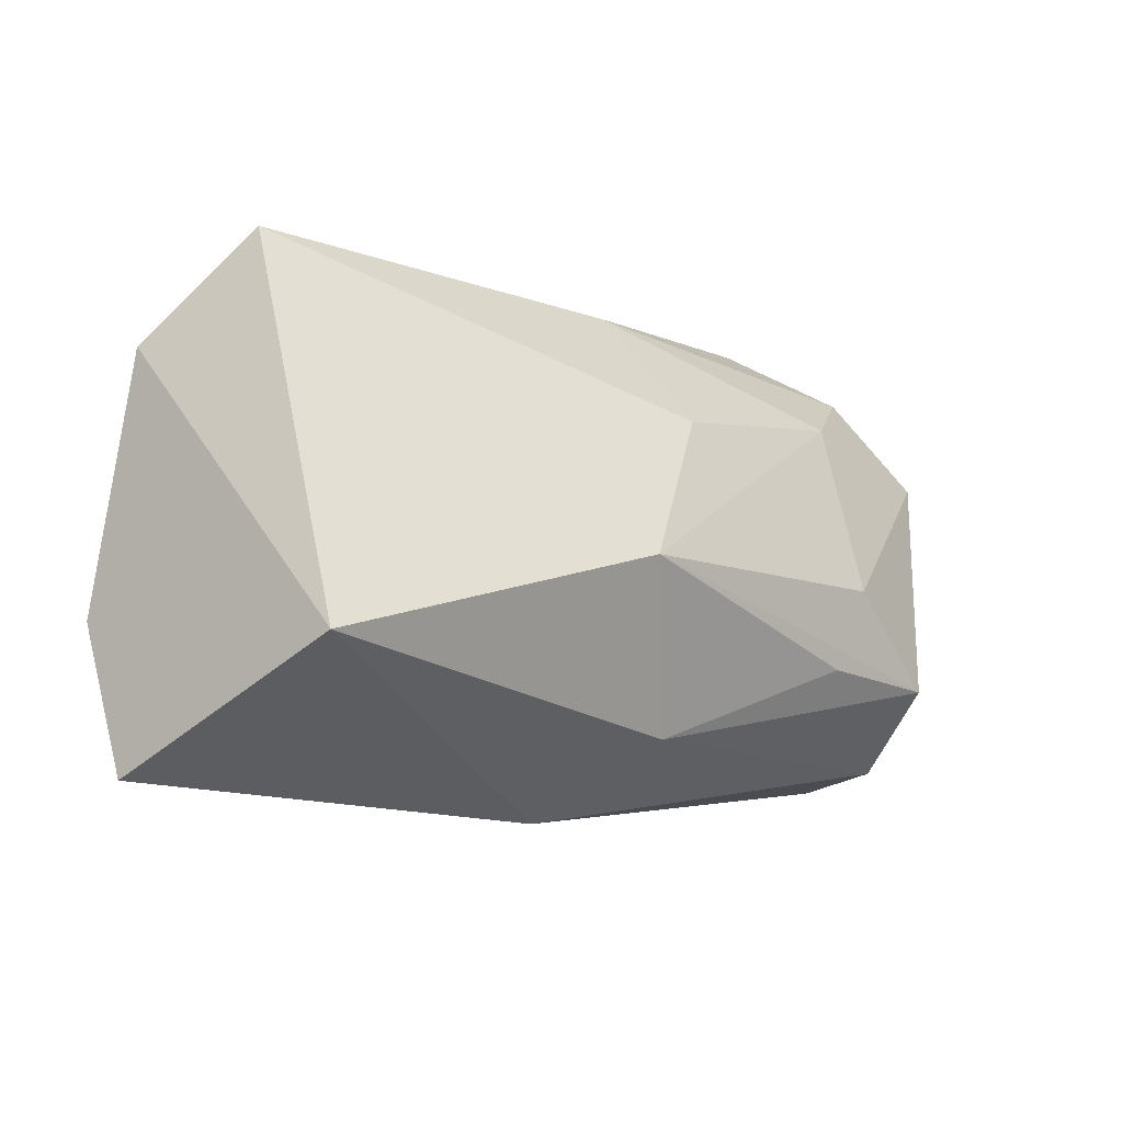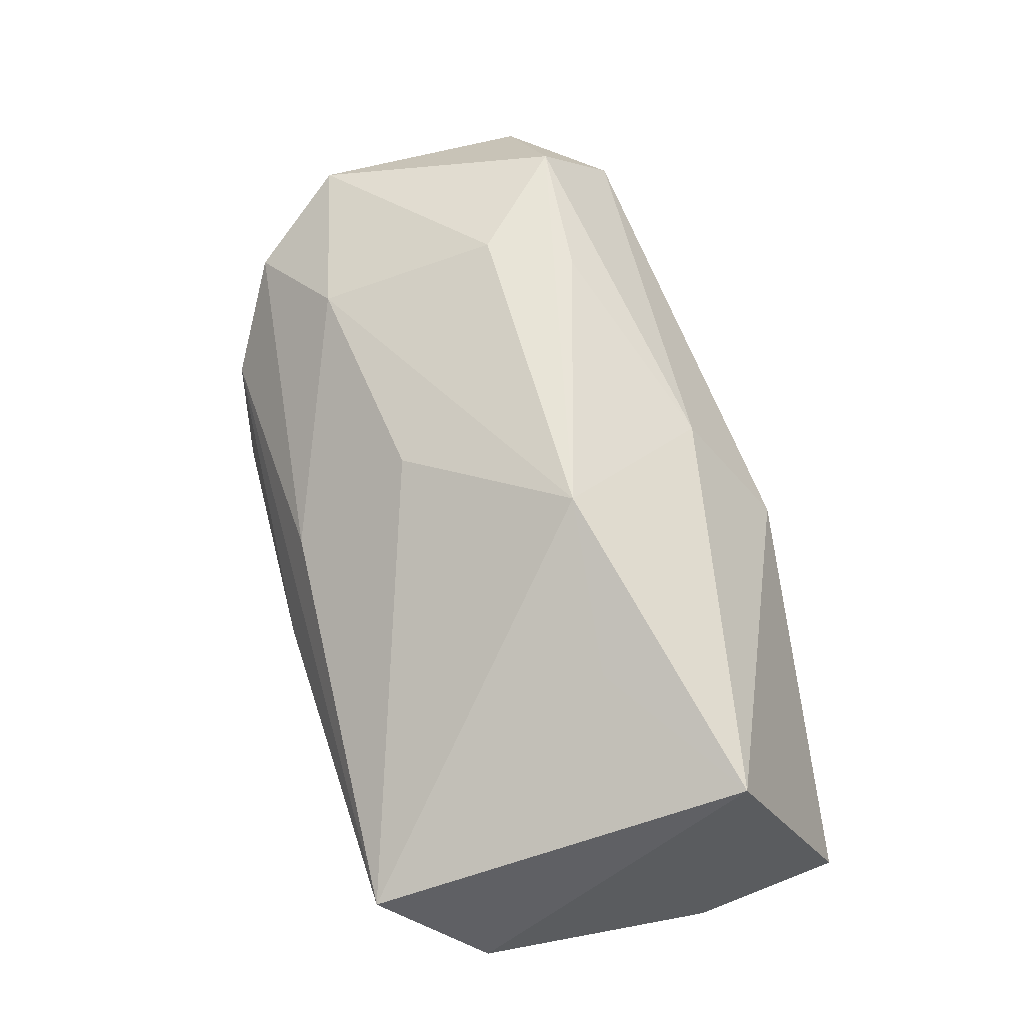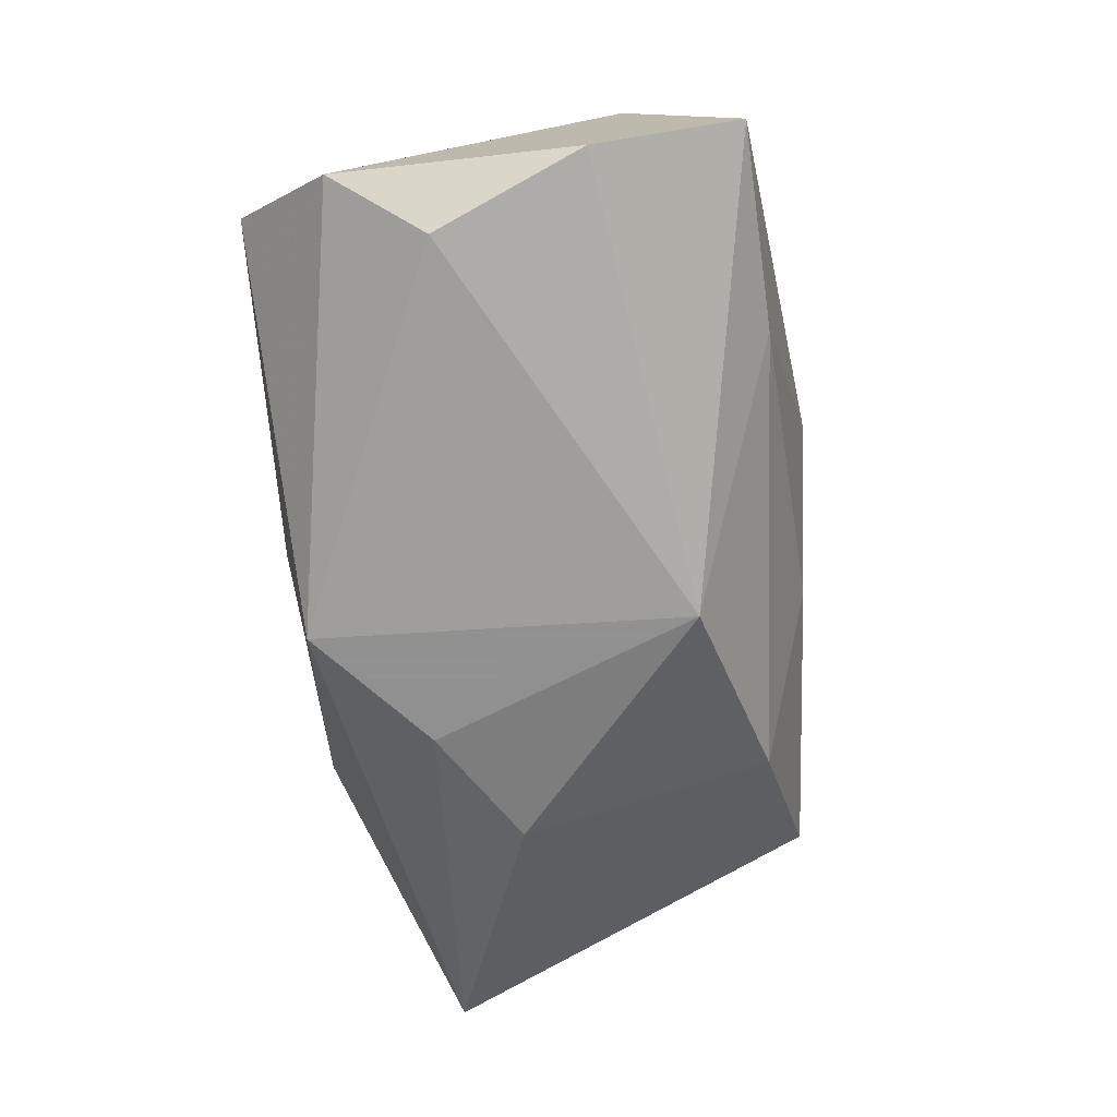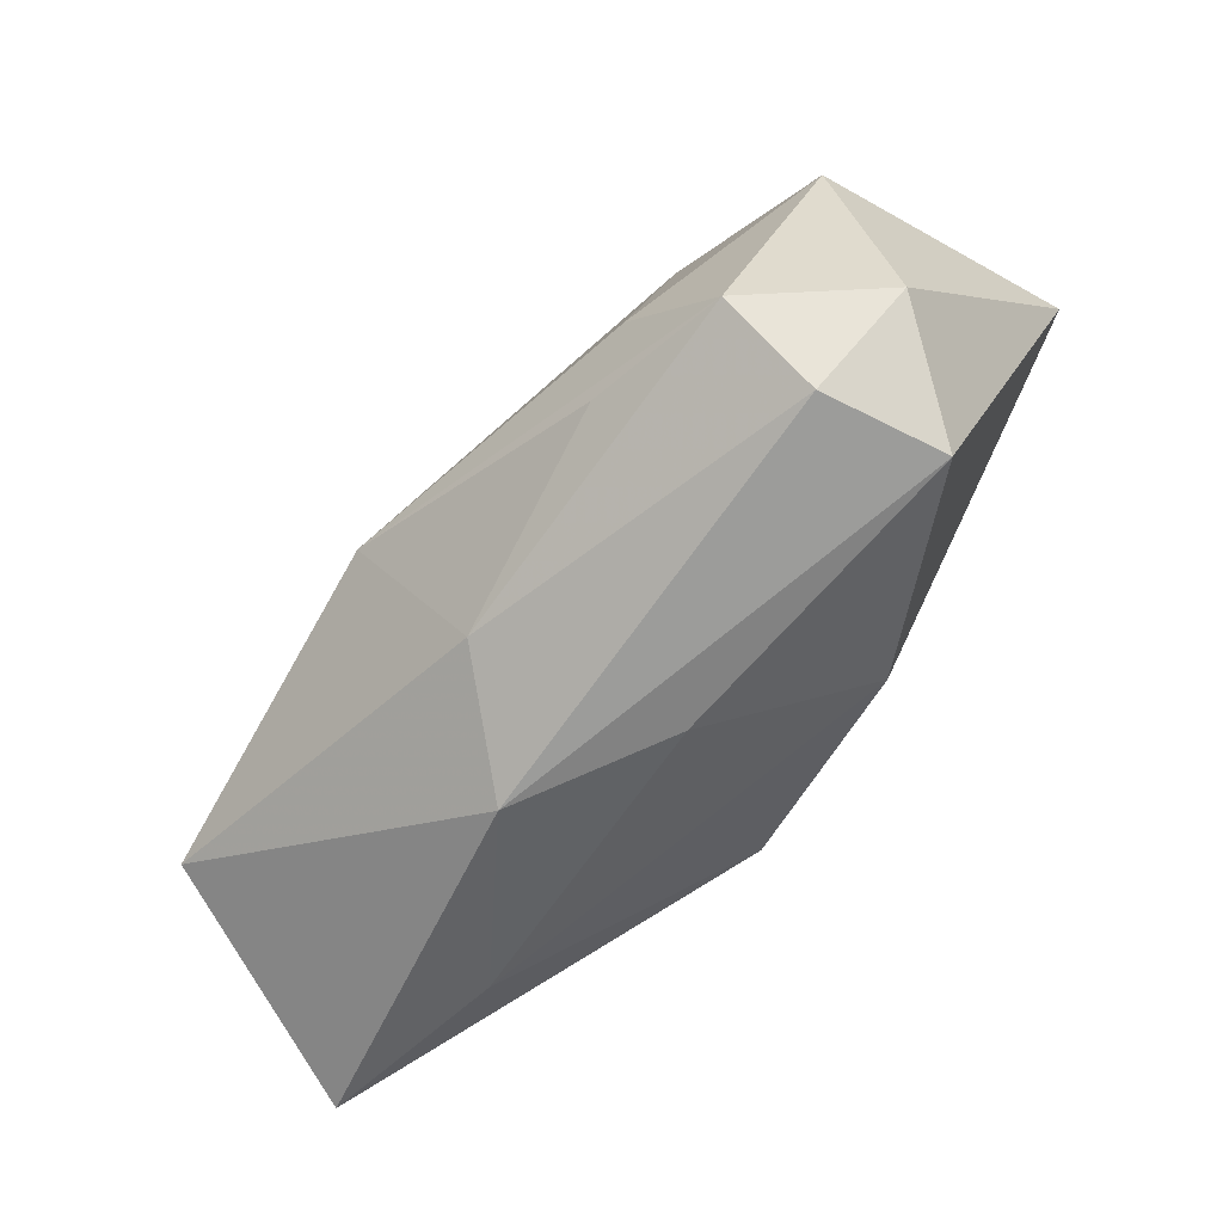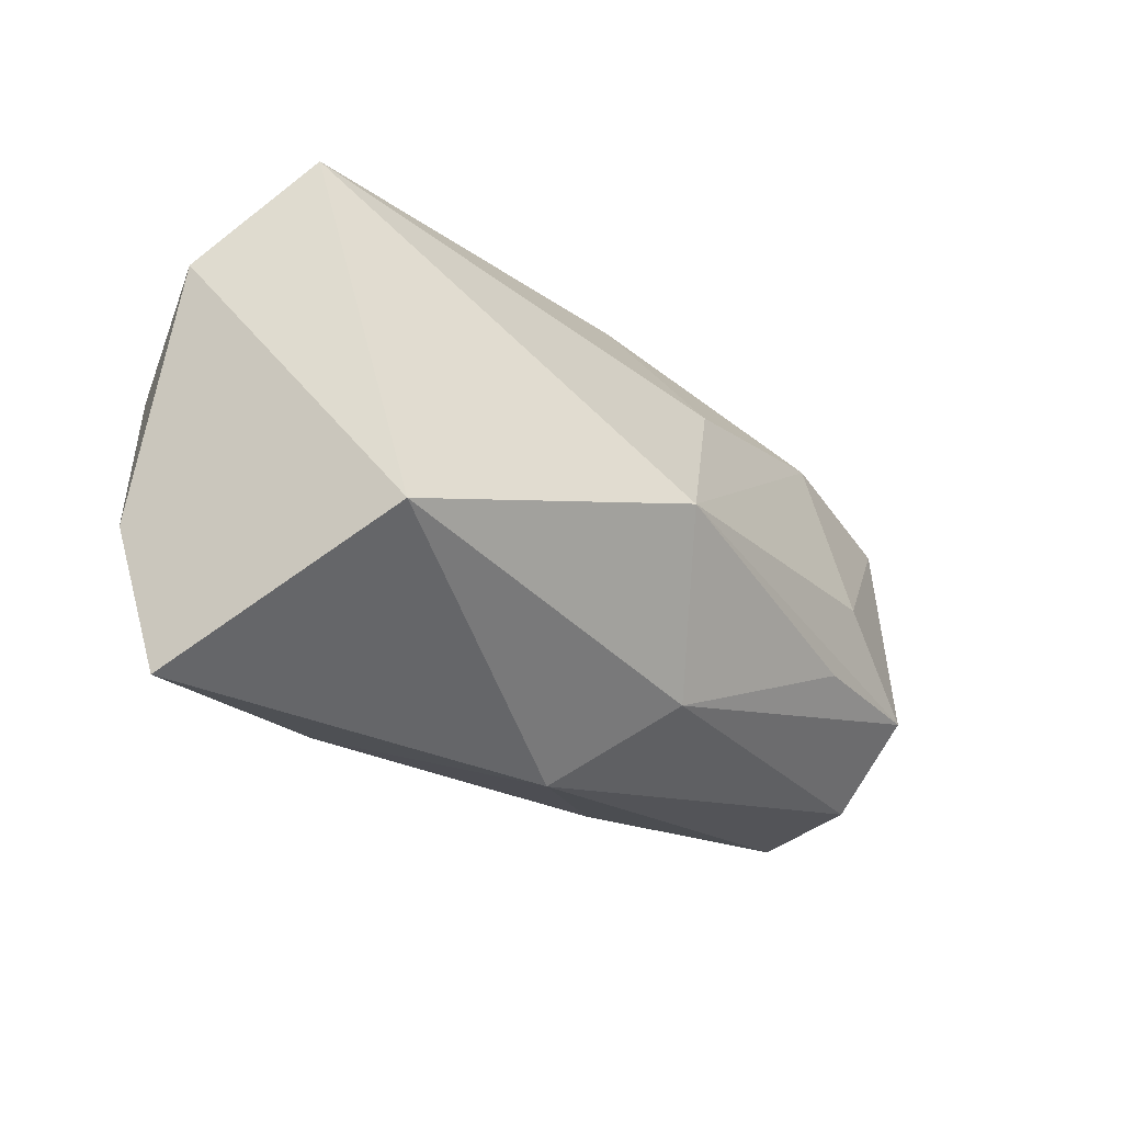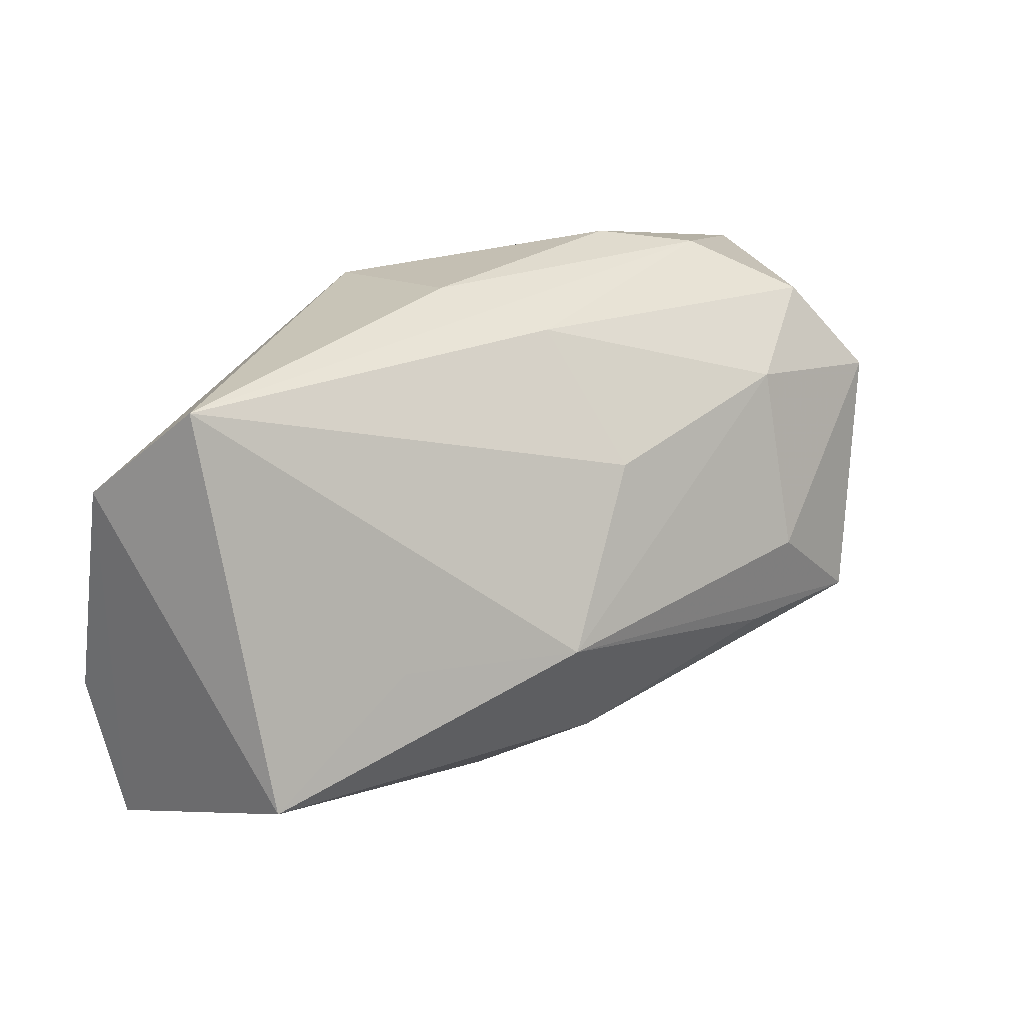
<metadata>
{"format":"obj","ext":"obj","renderer":"f3d","projection":"perspective","resolution":1024,"background":"white","views":[{"elev":-10.8,"azim":-47.3,"up":"+Y"},{"elev":63.5,"azim":-104.5,"up":"+Z"},{"elev":-65.8,"azim":-80.9,"up":"+Z"},{"elev":-58.4,"azim":43.1,"up":"+Y"},{"elev":-24.1,"azim":-56.3,"up":"+Y"},{"elev":28.0,"azim":-41.7,"up":"+Y"}]}
</metadata>
<code>
v -0.0007906 -0.01351 -0.0197
v 0.04183 -0.01084 0.01175
v 0.02038 0.006012 -0.01779
v 0.02153 -0.003129 0.02181
v -0.005247 0.02539 -0.002534
v 0.0001622 0.02246 0.007129
v -0.04293 0.01345 -0.007992
v -0.03782 0.02335 0.001645
v 0.03126 -0.01197 0.02133
v 0.00795 0.01231 -0.0197
v -0.04313 -0.00992 -0.01342
v 0.03875 0.01045 0.01572
v 0.01791 0.02539 -0.00382
v -0.004136 0.02179 -0.0197
v -0.03929 -0.01302 0.01365
v 0.0175 -0.01115 0.02138
v -0.02527 -0.002695 0.01554
v 0.007546 -0.02393 -0.0004327
v -0.007679 -0.02619 0.005332
v 0.04482 0.01645 -0.01056
v 0.02021 -0.01808 -0.0109
v 0.03333 -0.01939 0.01351
v 0.02275 0.01399 0.01633
v -0.02281 -0.02342 -0.008825
v 0.03271 0.0194 0.01074
v -0.03844 0.004426 -0.01647
v -0.009303 -0.003865 0.0221
v 0.03752 -0.02051 0.002645
v 0.001597 0.01083 0.01704
v 0.02456 0.02454 0.003119
v -0.04226 -0.02368 -0.009316
v -0.001447 -0.01885 0.01562
f 26 14 1
f 1 11 26
f 1 14 10
f 10 3 1
f 14 13 20
f 20 10 14
f 3 10 20
f 29 8 27
f 7 26 11
f 7 8 14
f 14 26 7
f 28 20 2
f 2 20 12
f 12 20 25
f 2 12 9
f 9 12 4
f 9 4 27
f 8 29 6
f 25 20 30
f 30 20 13
f 30 6 25
f 8 6 30
f 27 8 17
f 20 28 21
f 1 3 21
f 3 20 21
f 21 24 1
f 18 28 19
f 19 24 18
f 18 21 28
f 24 21 18
f 15 17 8
f 27 17 15
f 8 7 15
f 22 28 2
f 2 9 22
f 19 28 22
f 25 6 23
f 23 6 29
f 23 12 25
f 4 12 23
f 27 4 23
f 23 29 27
f 8 30 5
f 5 30 13
f 14 8 5
f 5 13 14
f 31 24 19
f 19 15 31
f 31 11 1
f 1 24 31
f 31 7 11
f 31 15 7
f 32 15 19
f 19 22 32
f 32 22 9
f 27 15 32
f 16 9 27
f 27 32 16
f 16 32 9

</code>
